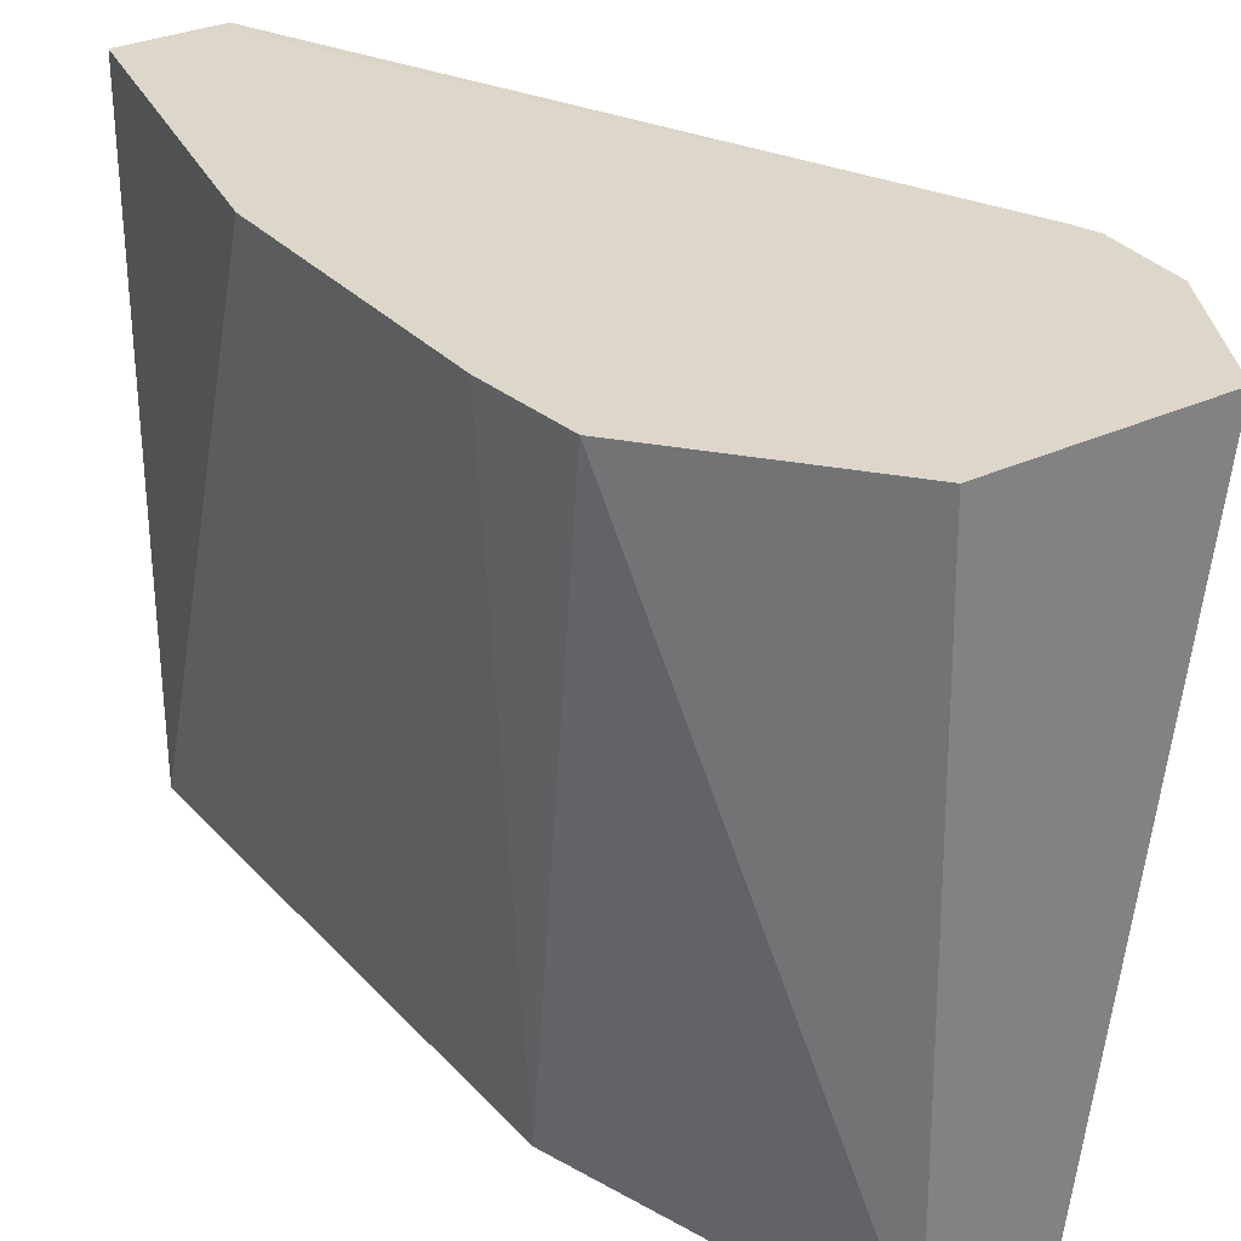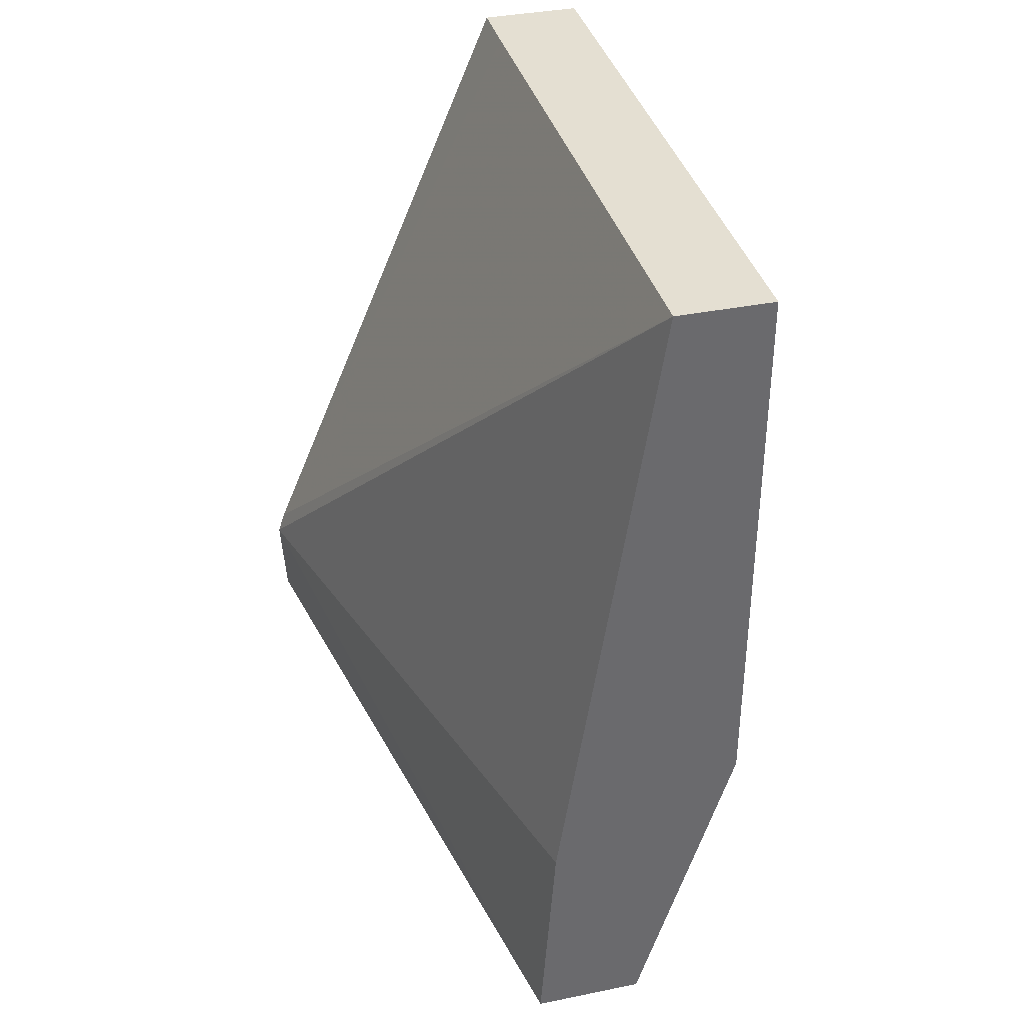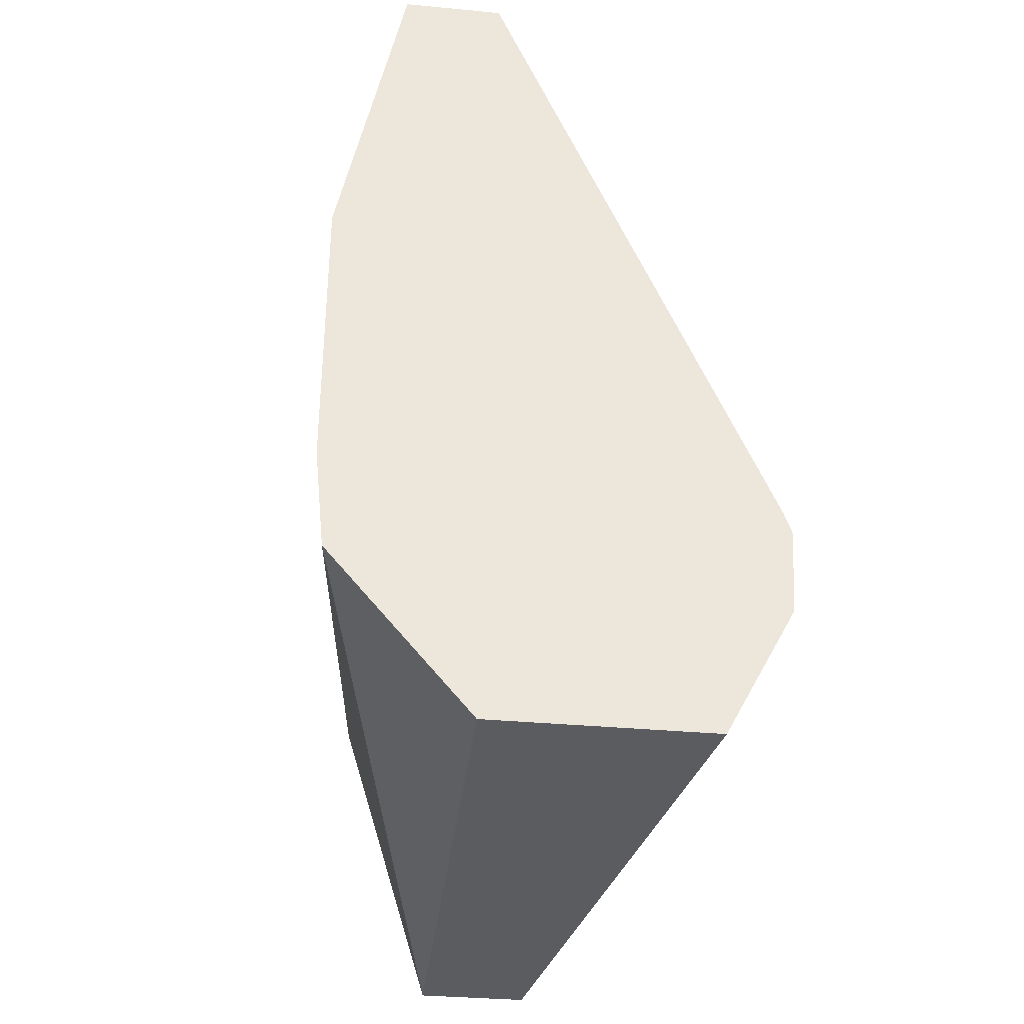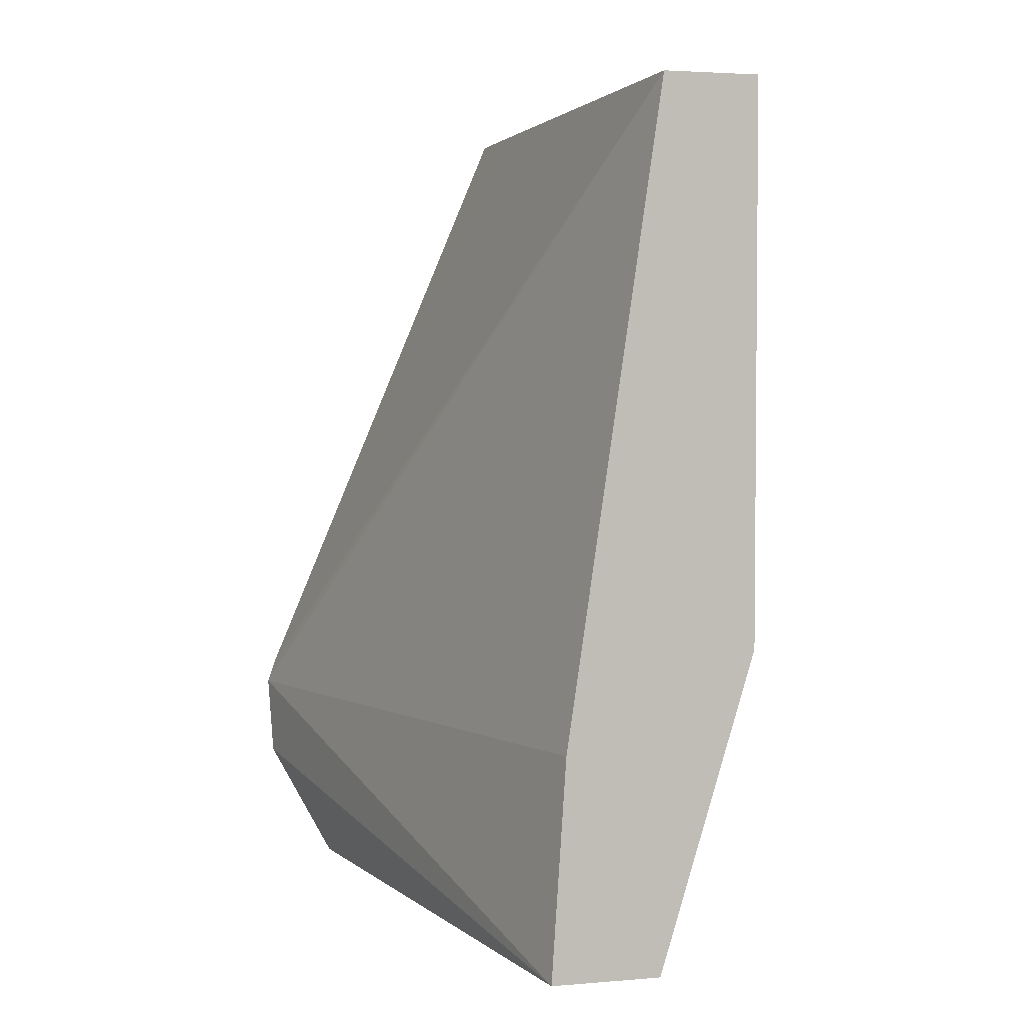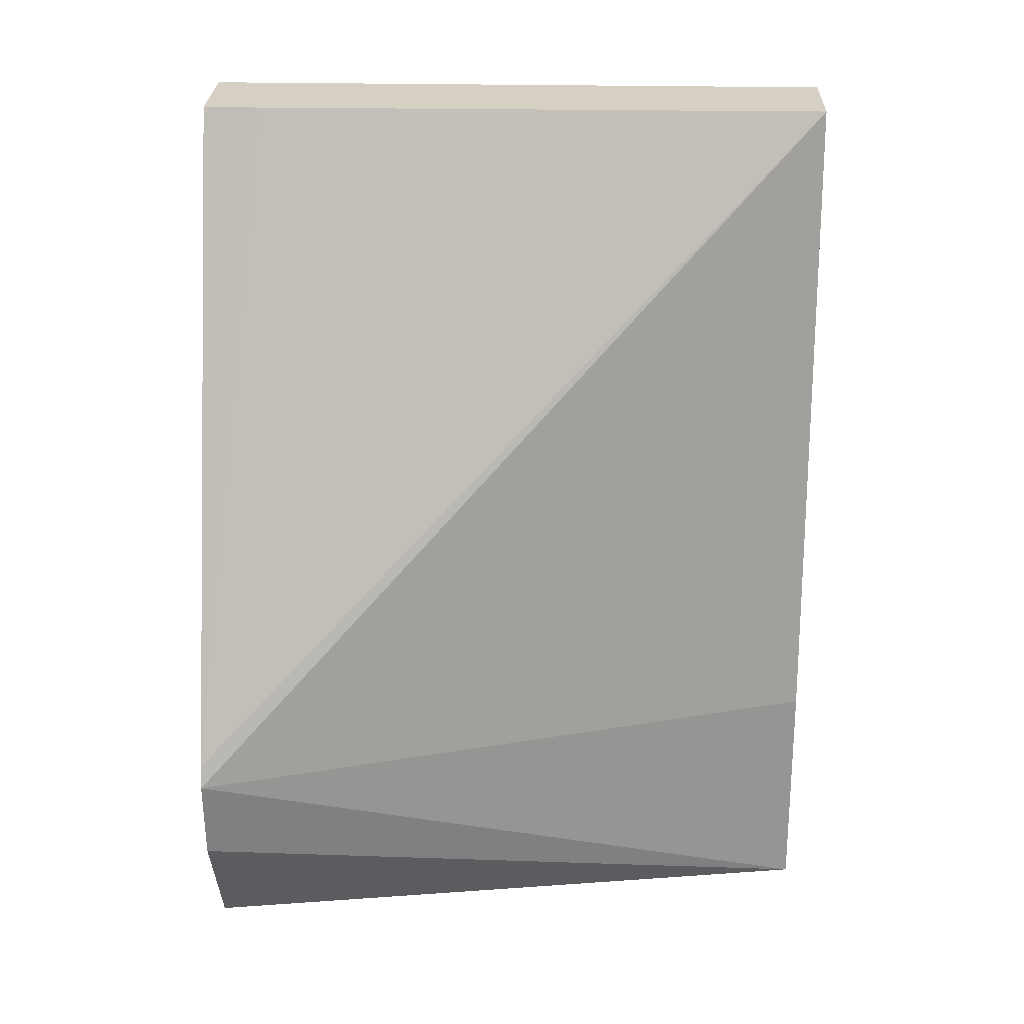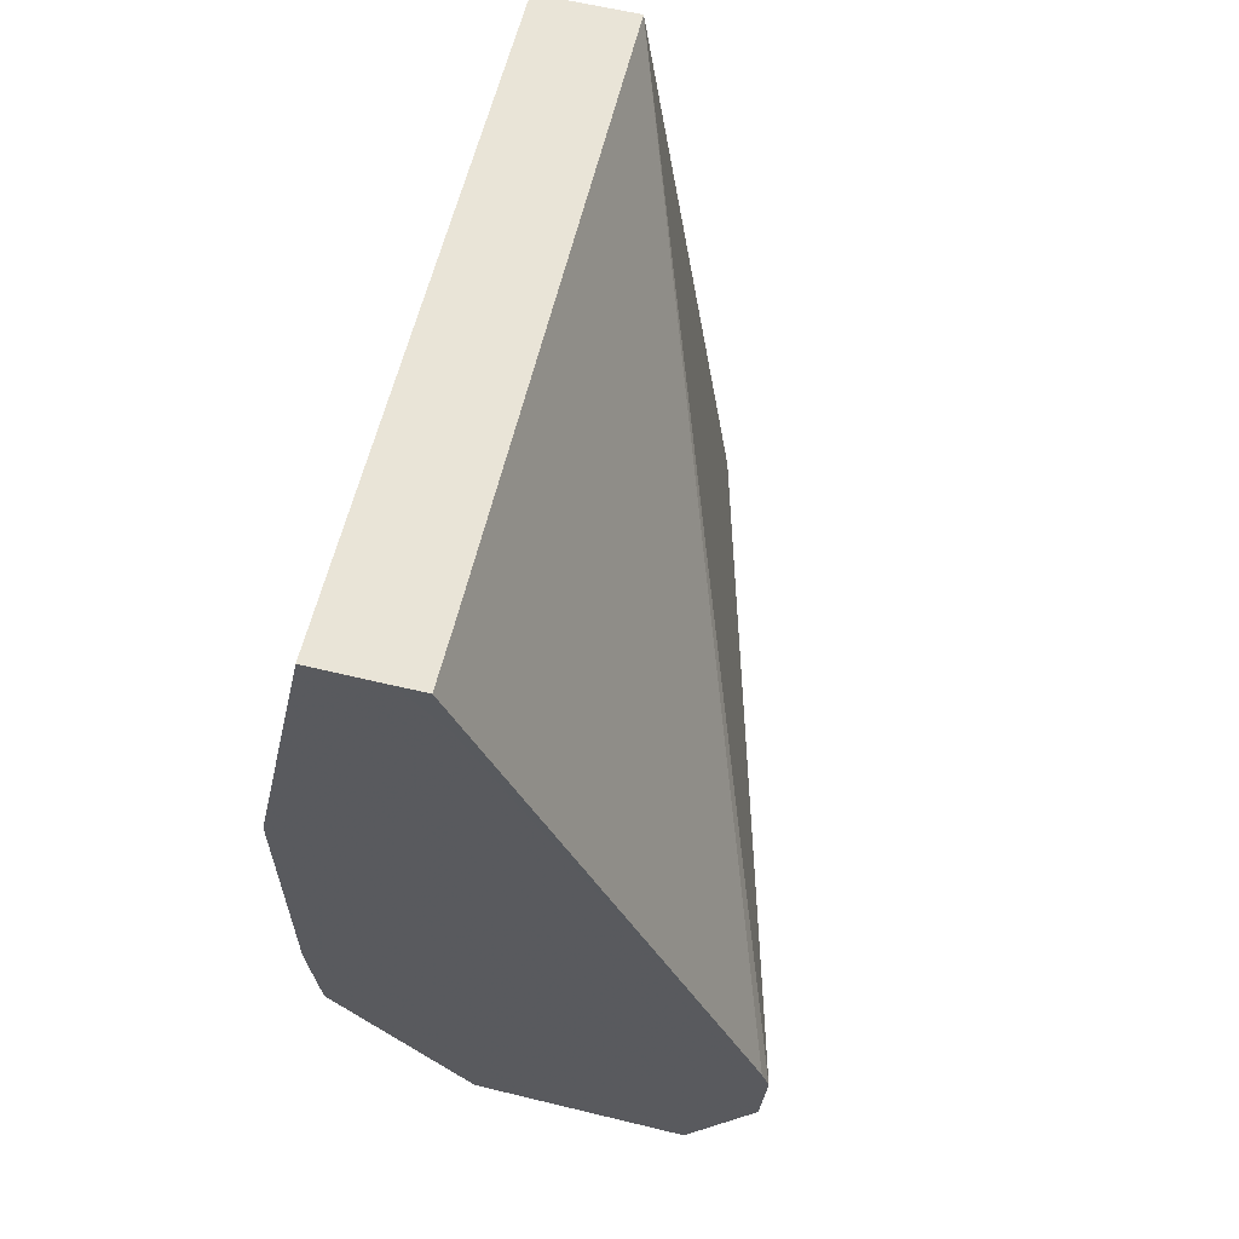
<metadata>
{"format":"obj","ext":"obj","renderer":"f3d","projection":"perspective","resolution":1024,"background":"white","views":[{"elev":30.4,"azim":-34.1,"up":"+Z"},{"elev":37.2,"azim":165.4,"up":"+Y"},{"elev":-34.2,"azim":-7.2,"up":"+Y"},{"elev":3.3,"azim":164.3,"up":"+Y"},{"elev":26.4,"azim":91.9,"up":"+Y"},{"elev":61.2,"azim":13.9,"up":"+Y"}]}
</metadata>
<code>
v -0.3359 -0.2022 0.4678
v -0.3335 -0.2022 0.3361
v -0.2916 -0.2022 0.4678
v -0.3646 -0.1684 0.4678
v -0.3109 -0.2022 0.3361
v -0.3532 -0.1373 0.3361
v -0.2774 -0.1758 0.4678
v -0.3666 -0.1477 0.4678
v -0.3139 -0.157 0.3361
v -0.2762 -0.1585 0.4678
v -0.3532 -0.02383 0.3361
v -0.3666 -0.08888 0.4678
v -0.3335 -0.02383 0.3361
v -0.2778 -0.1539 0.4678
v -0.3532 -0.02383 0.4678
v -0.3327 -0.02383 0.4555
v -0.3327 -0.02383 0.4678
v -0.3305 -0.035 0.4678
v -0.3385 -0.02383 0.4678
f 5 9 10
f 6 8 12
f 6 12 11
f 9 13 10
f 10 13 14
f 5 10 7
f 11 12 15
f 14 16 17
f 11 17 16
f 11 16 13
f 13 16 14
f 14 17 18
f 4 8 6
f 17 19 18
f 11 15 19
f 3 5 7
f 11 19 17
f 2 13 9
f 2 9 5
f 1 2 5
f 1 5 3
f 1 3 7
f 1 7 10
f 1 14 18
f 1 18 19
f 1 10 14
f 1 15 12
f 1 12 8
f 1 8 4
f 1 4 2
f 2 4 6
f 2 6 11
f 2 11 13
f 1 19 15

</code>
